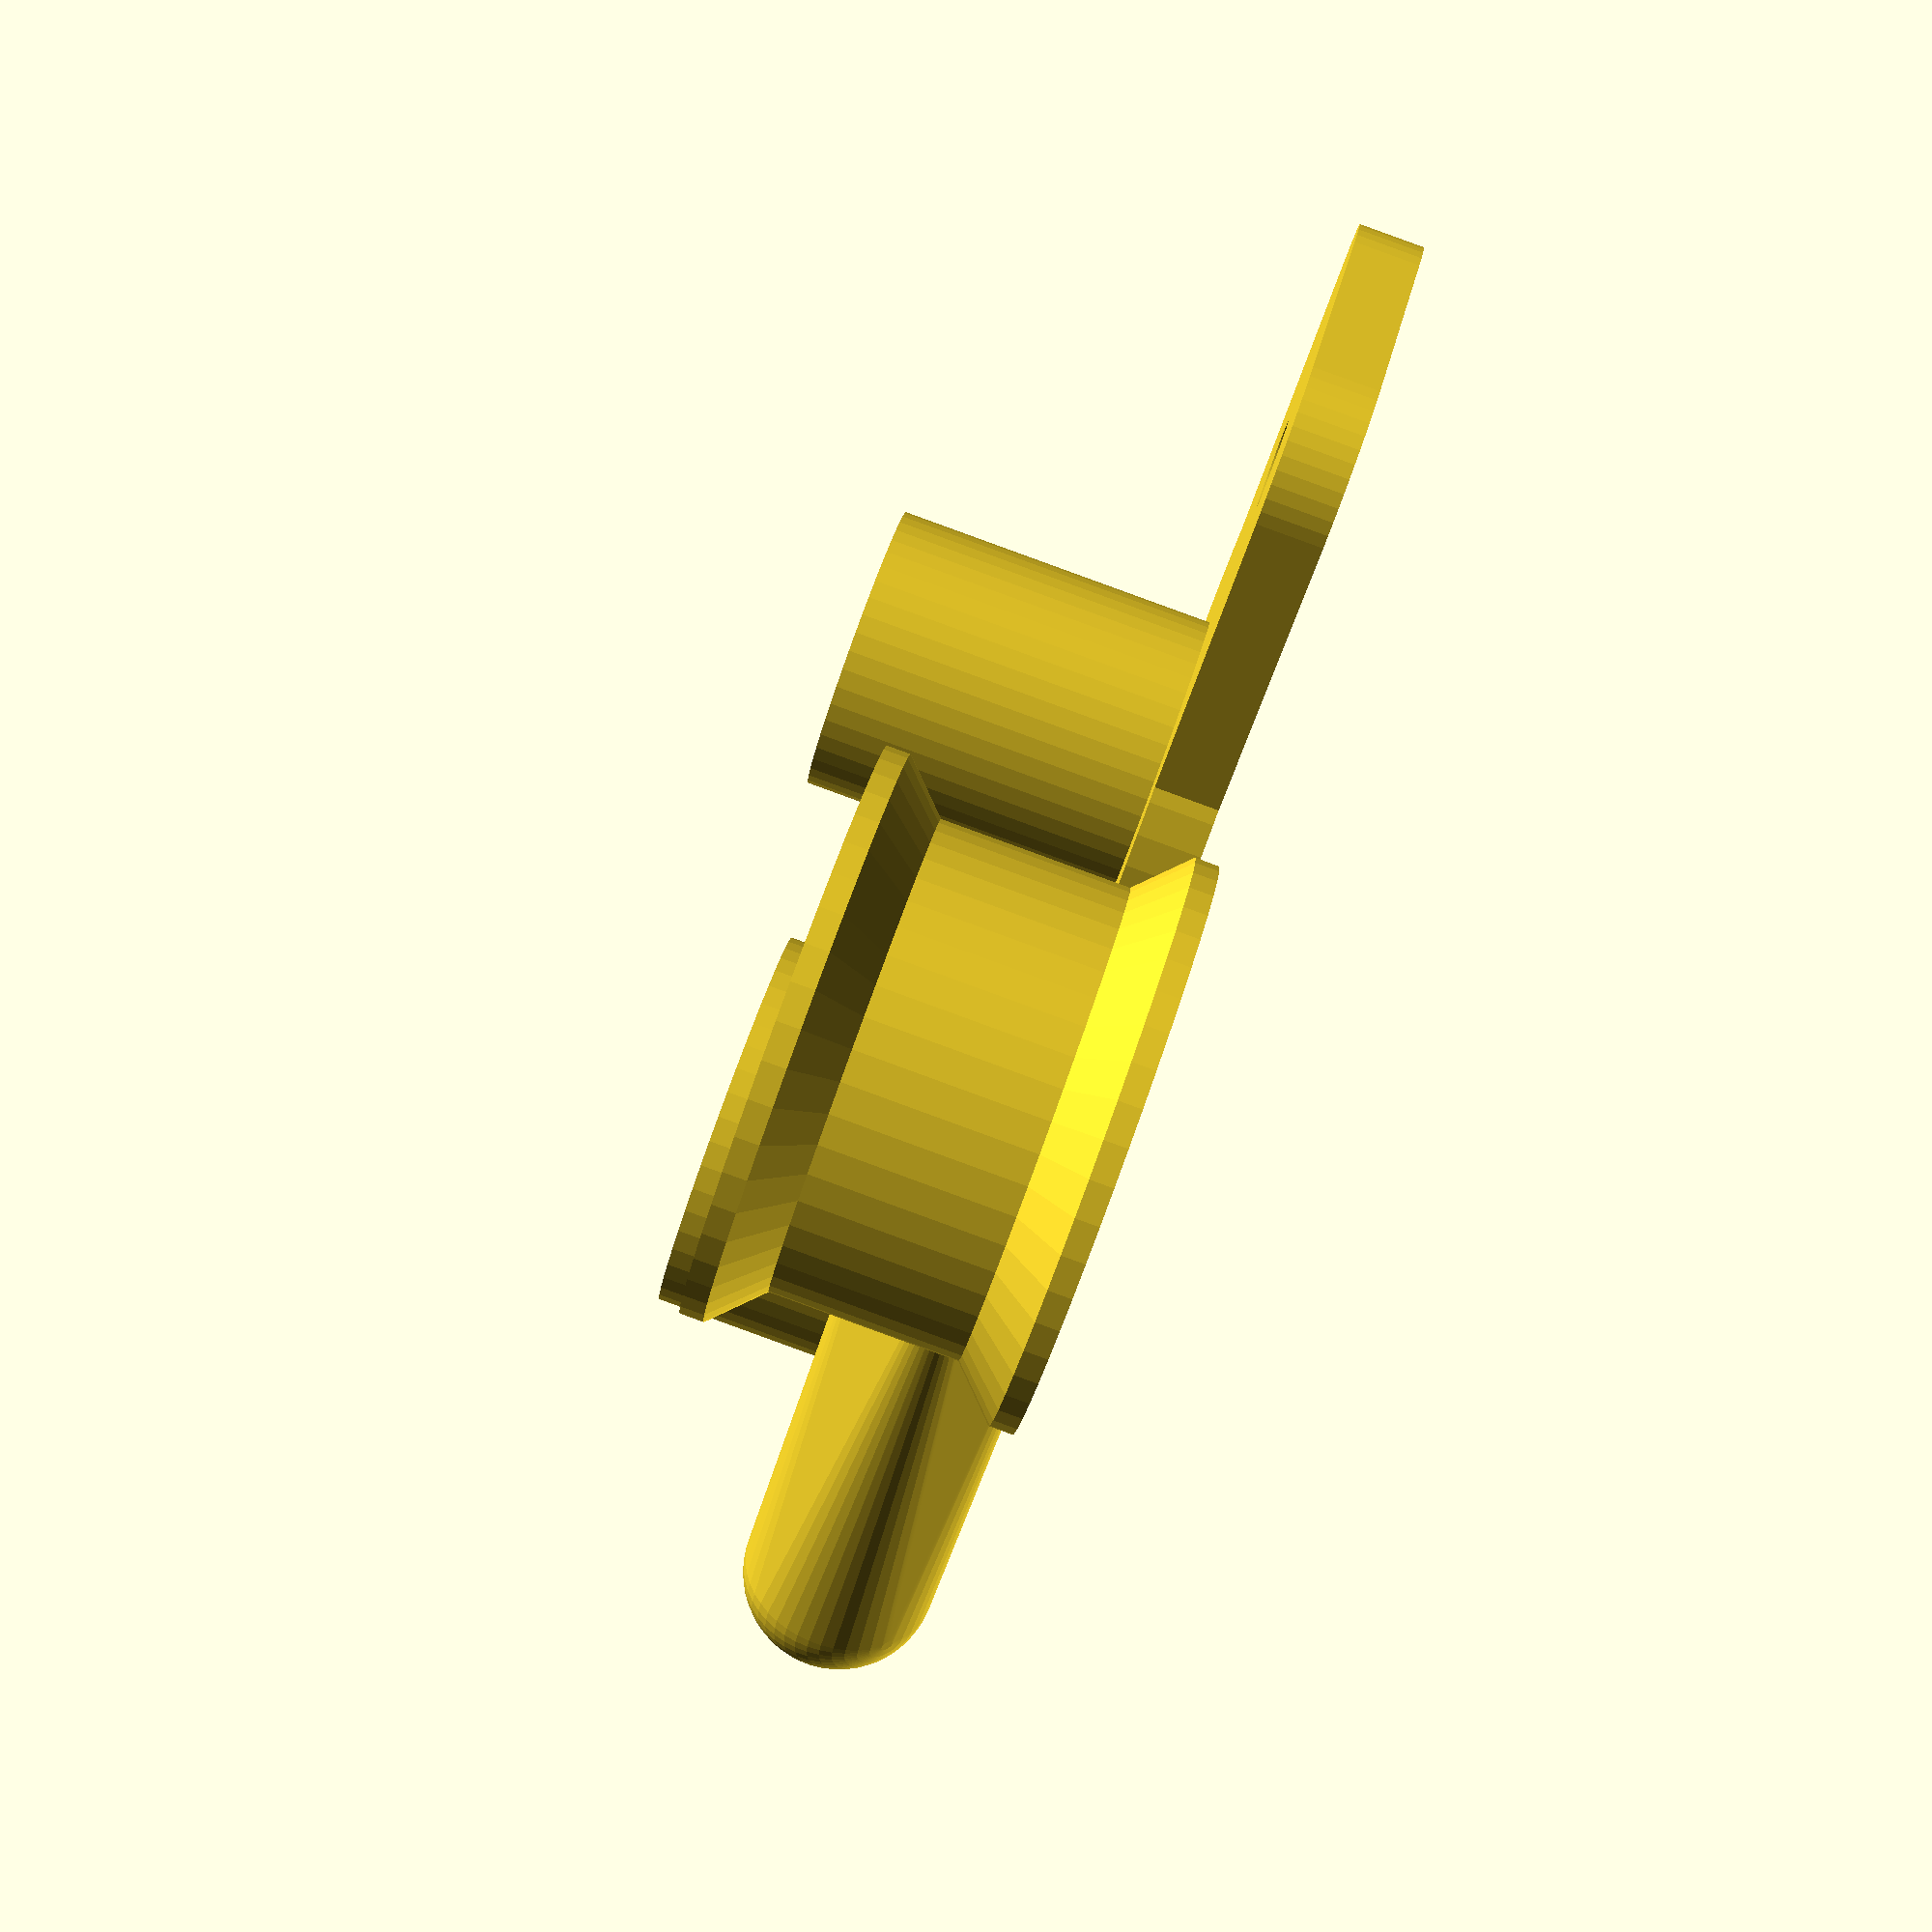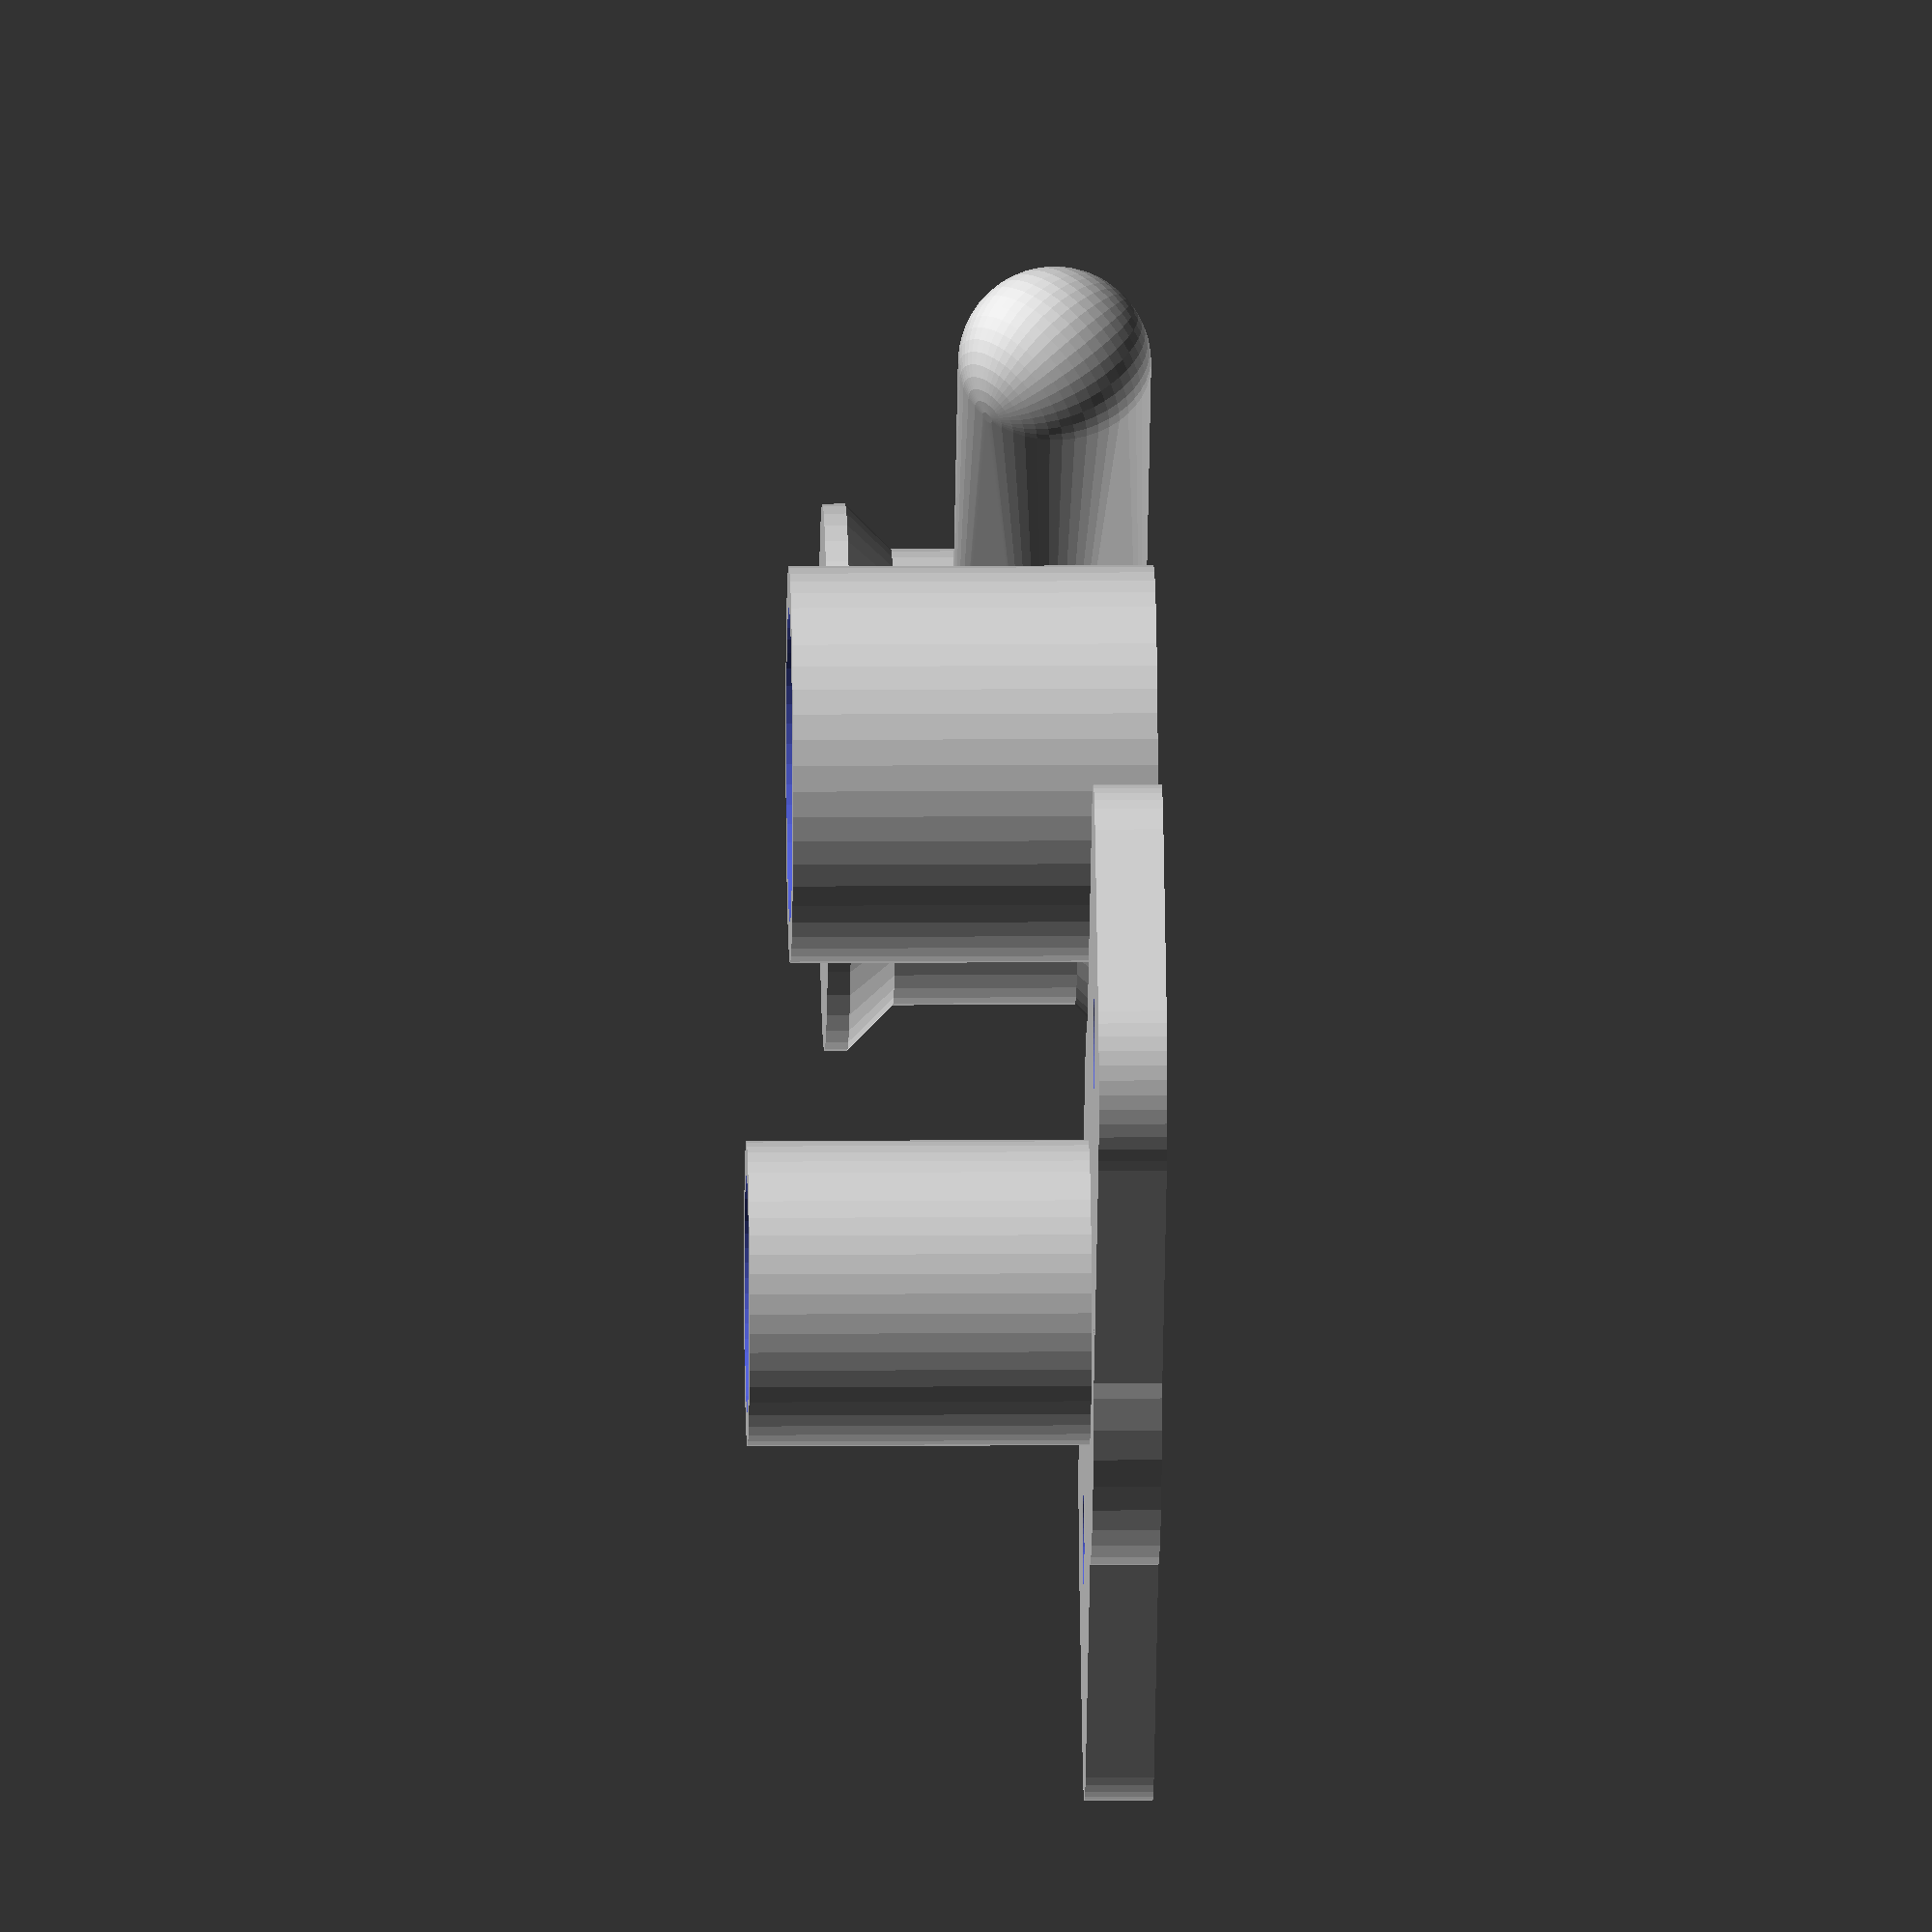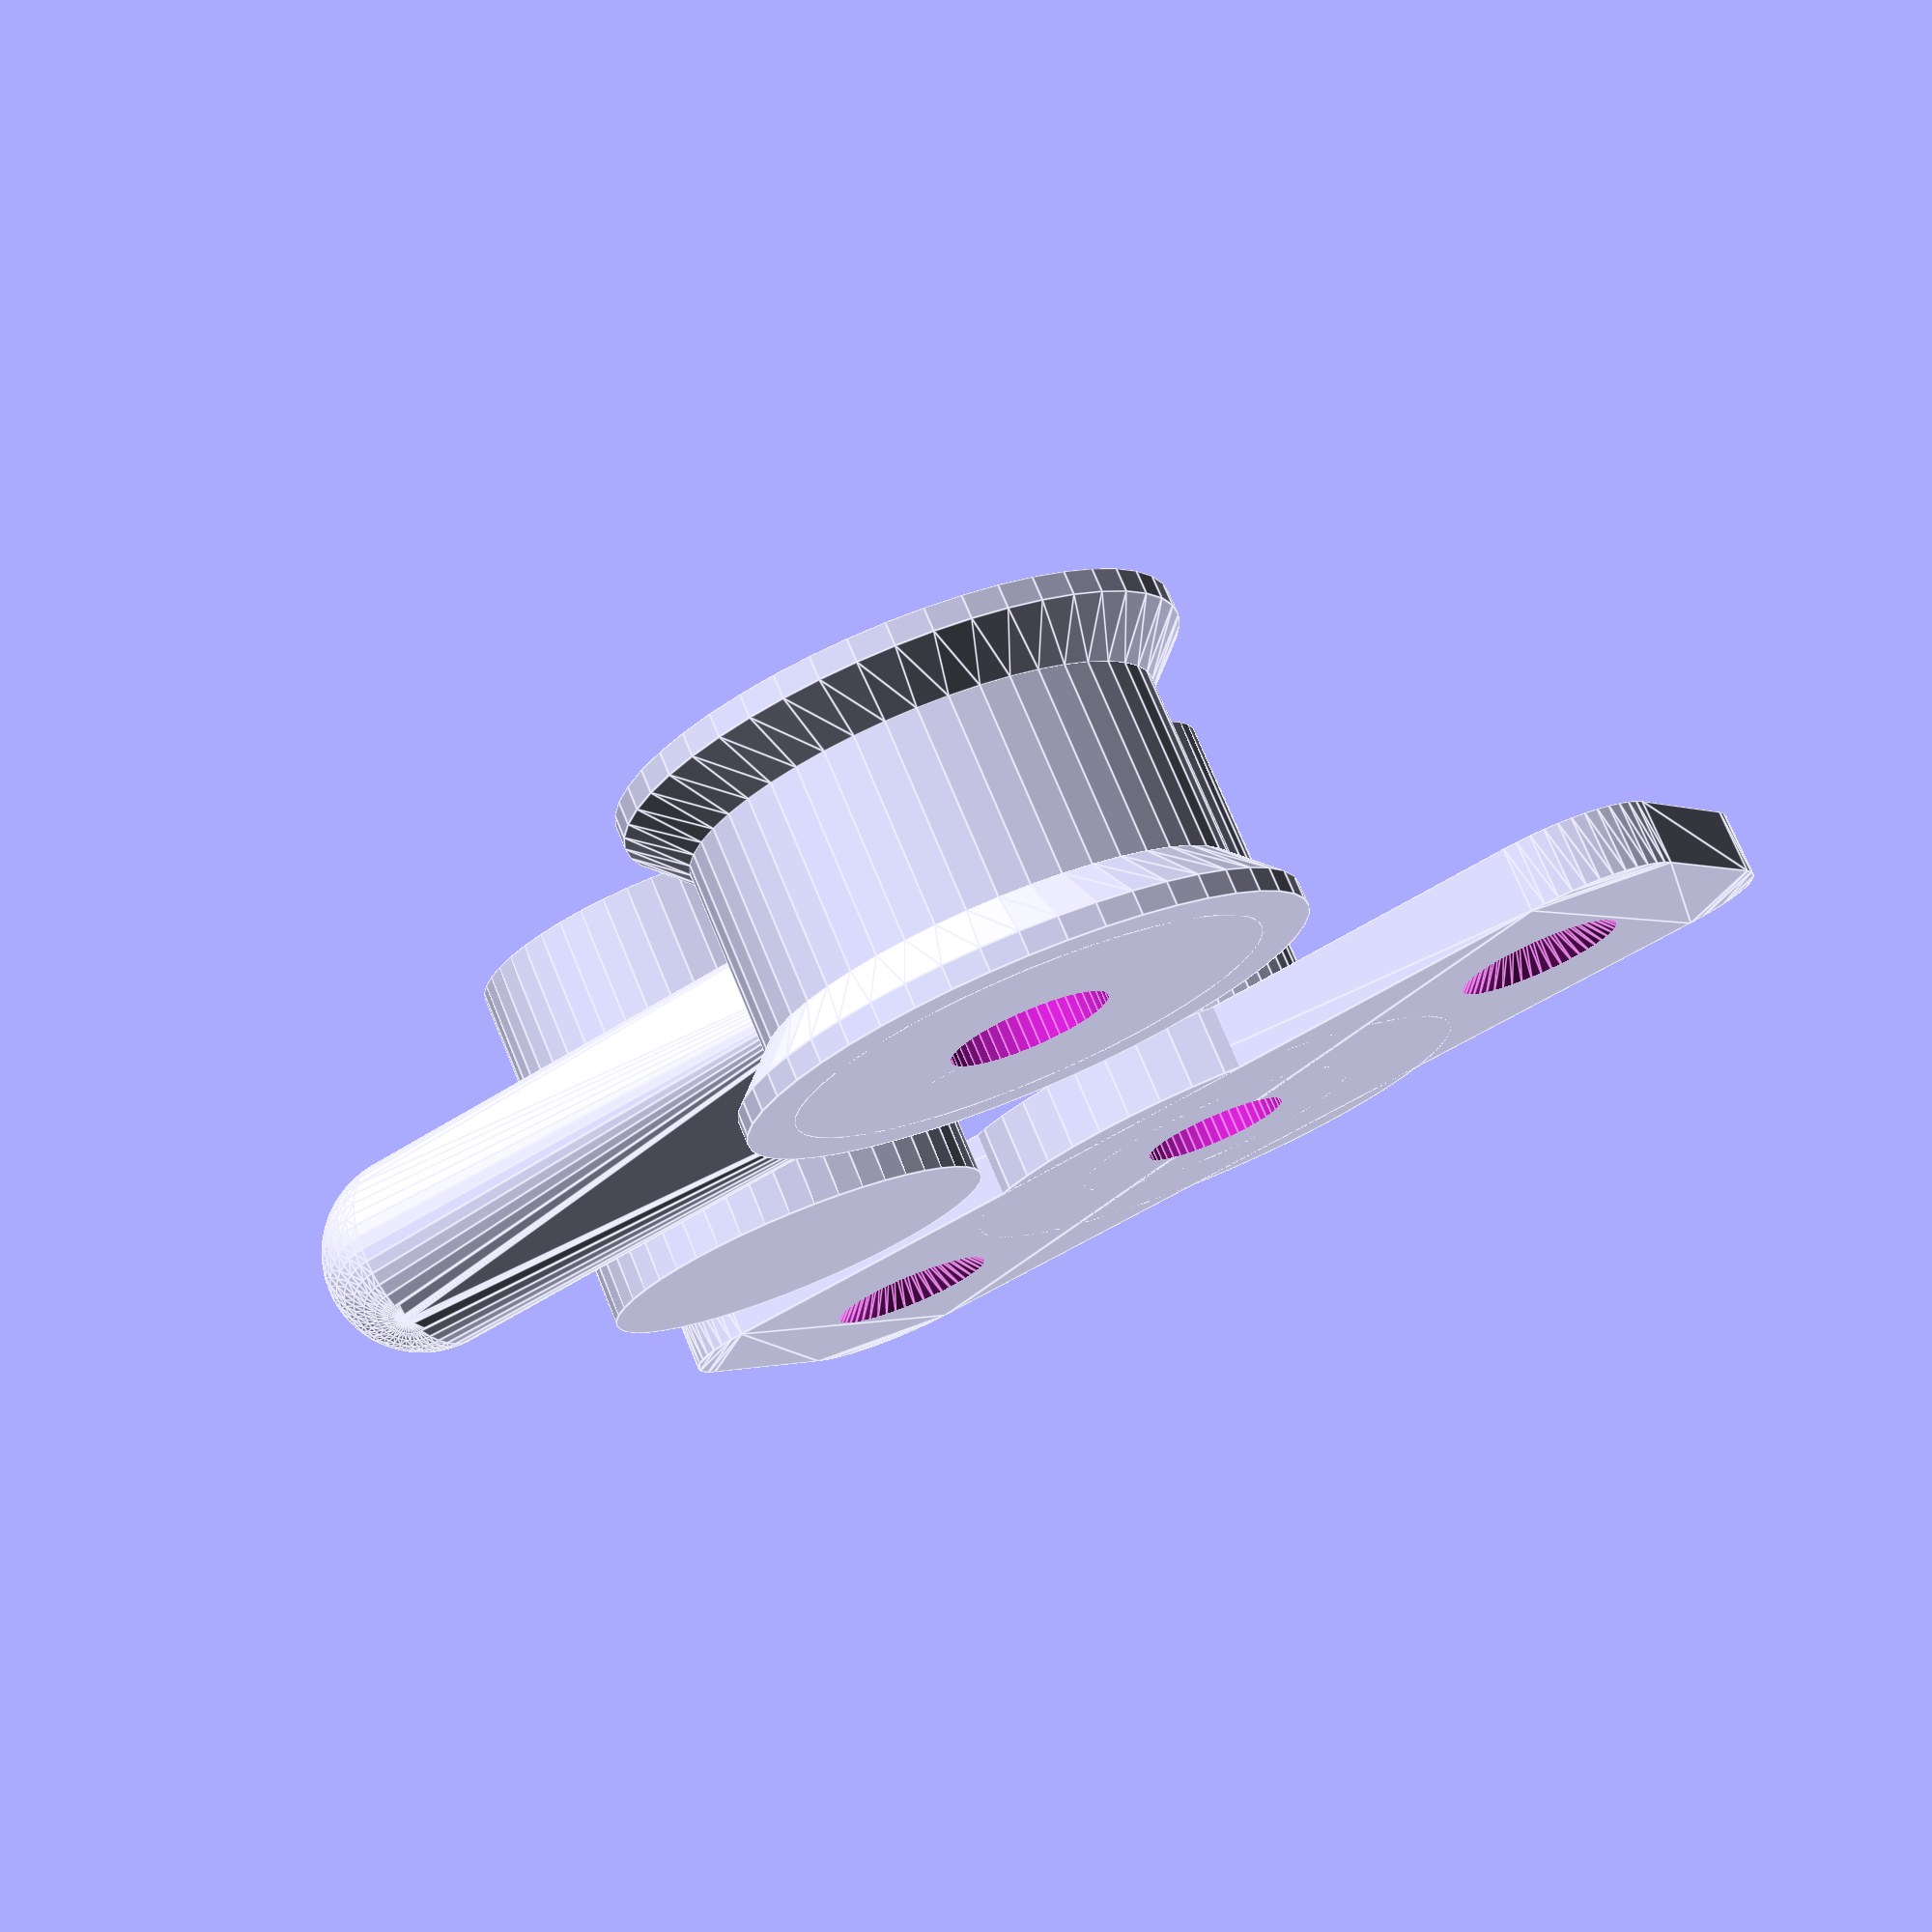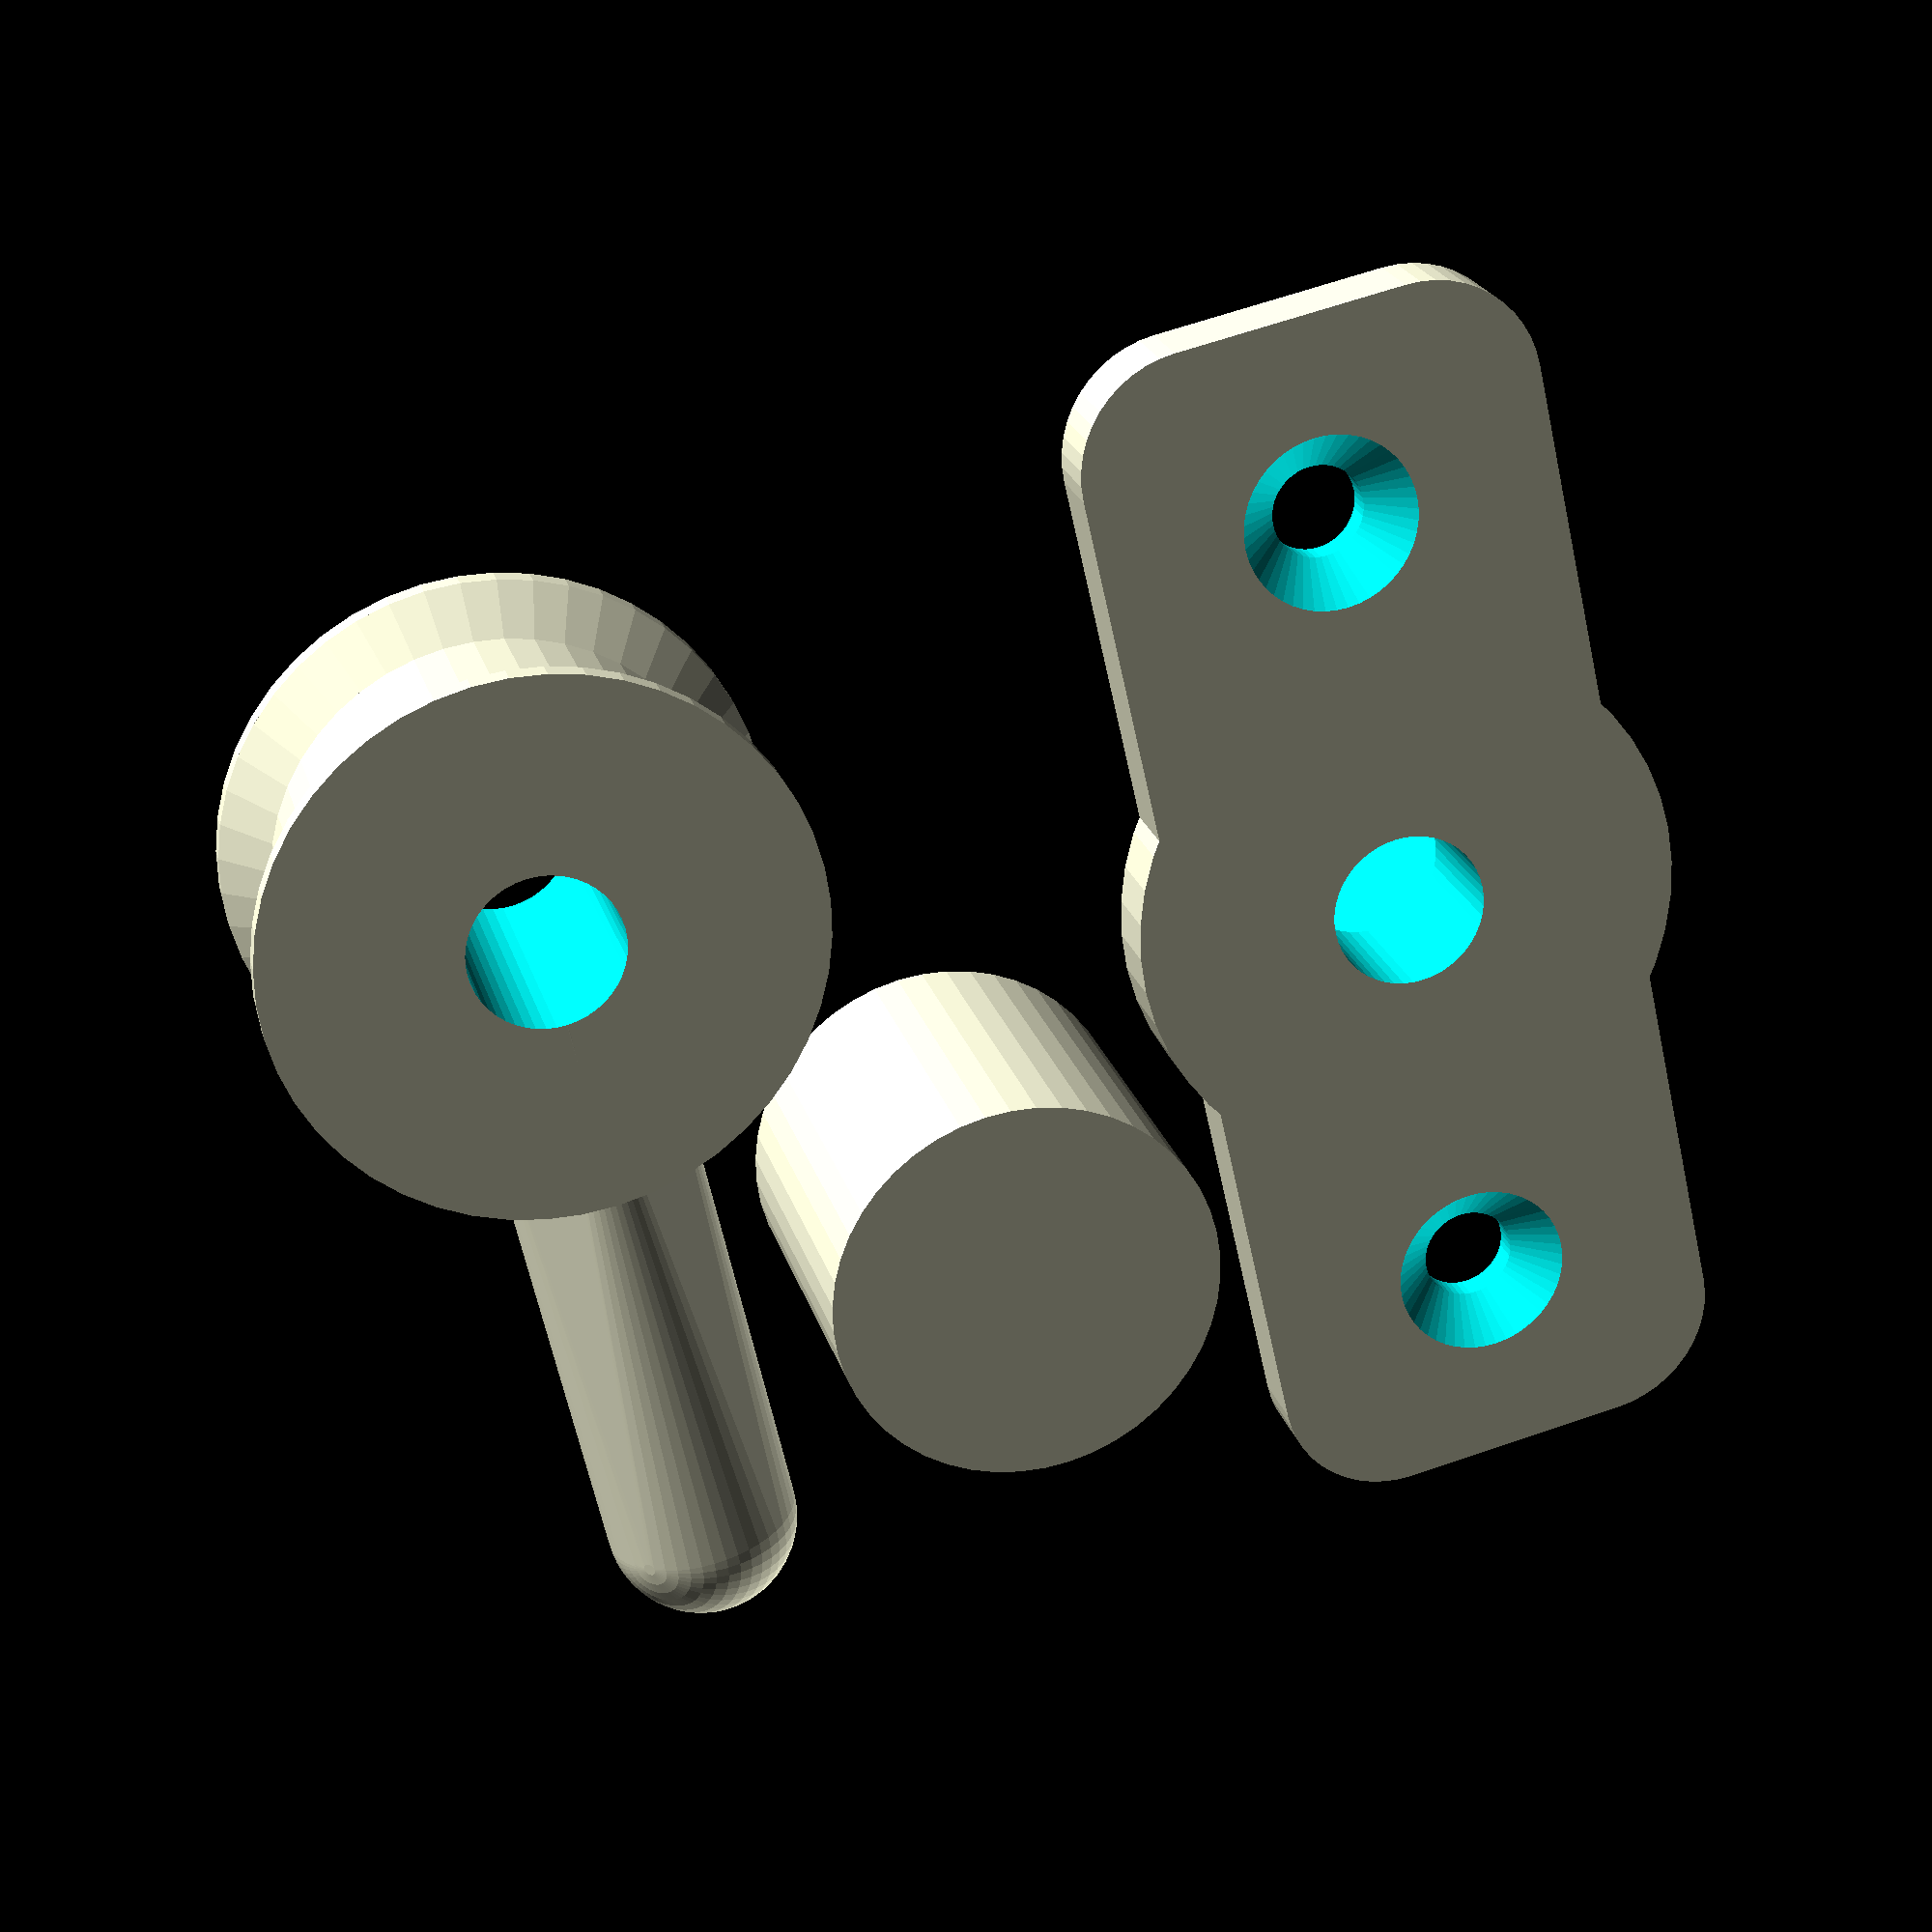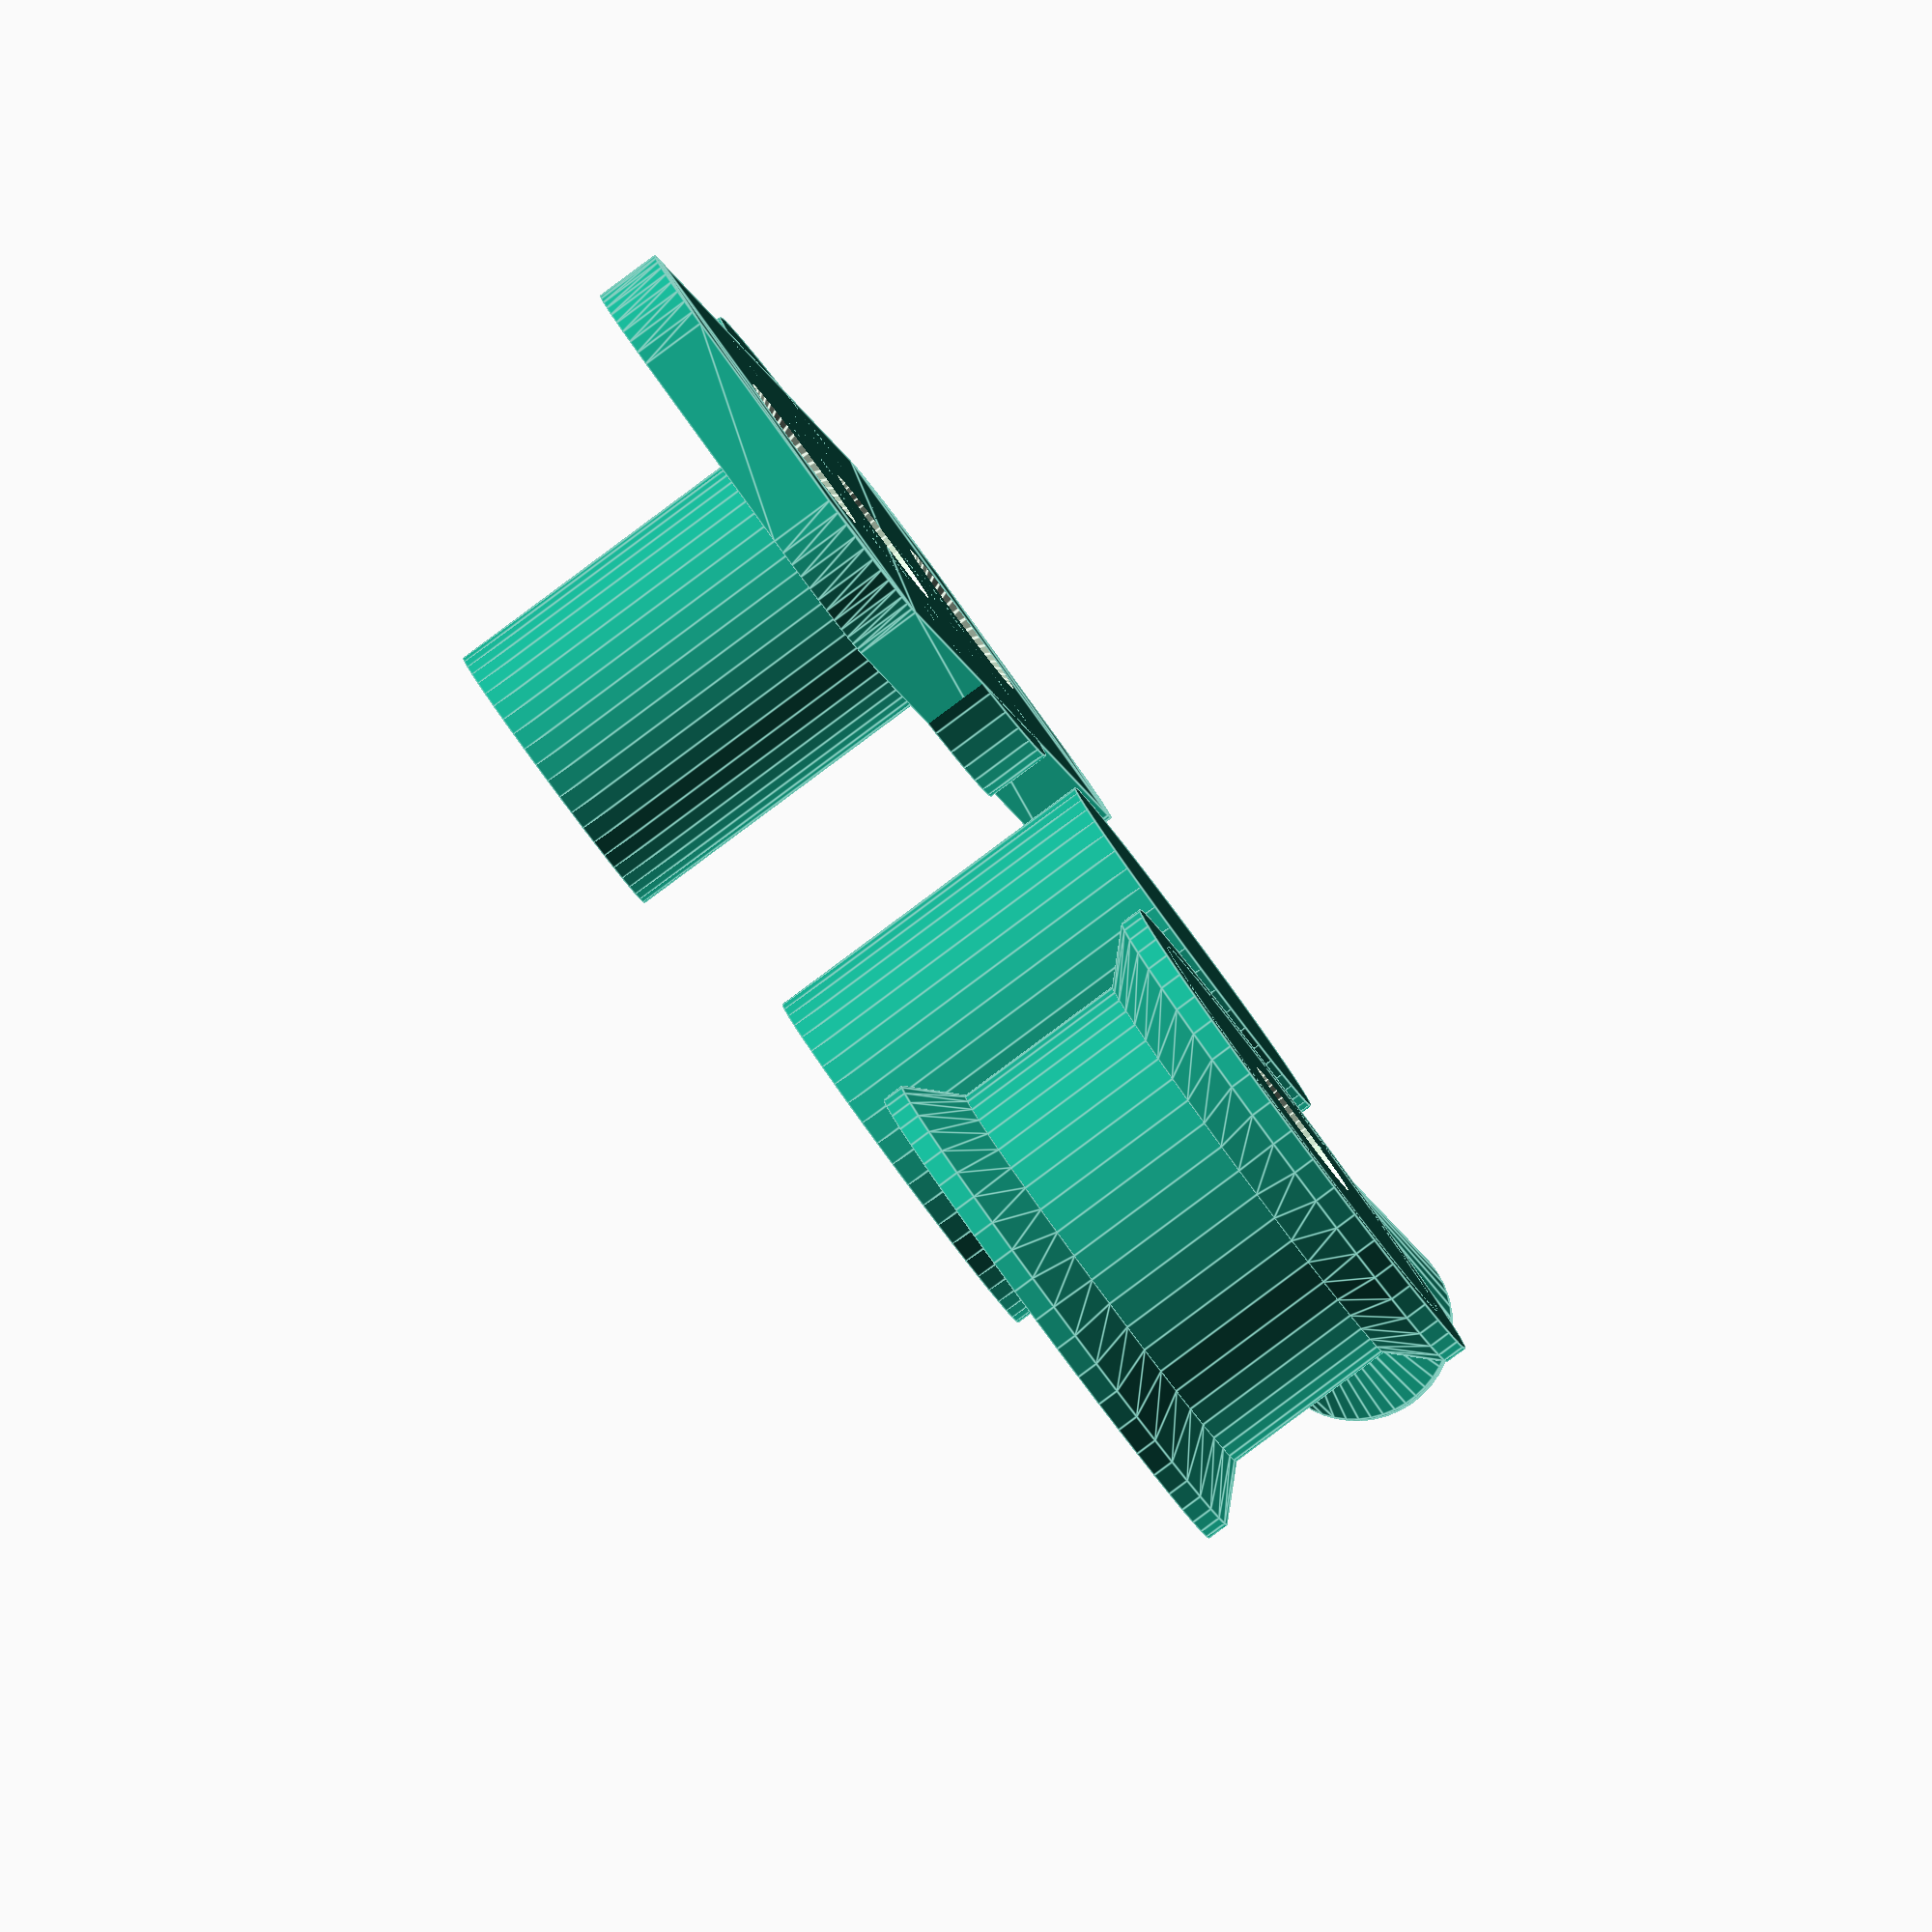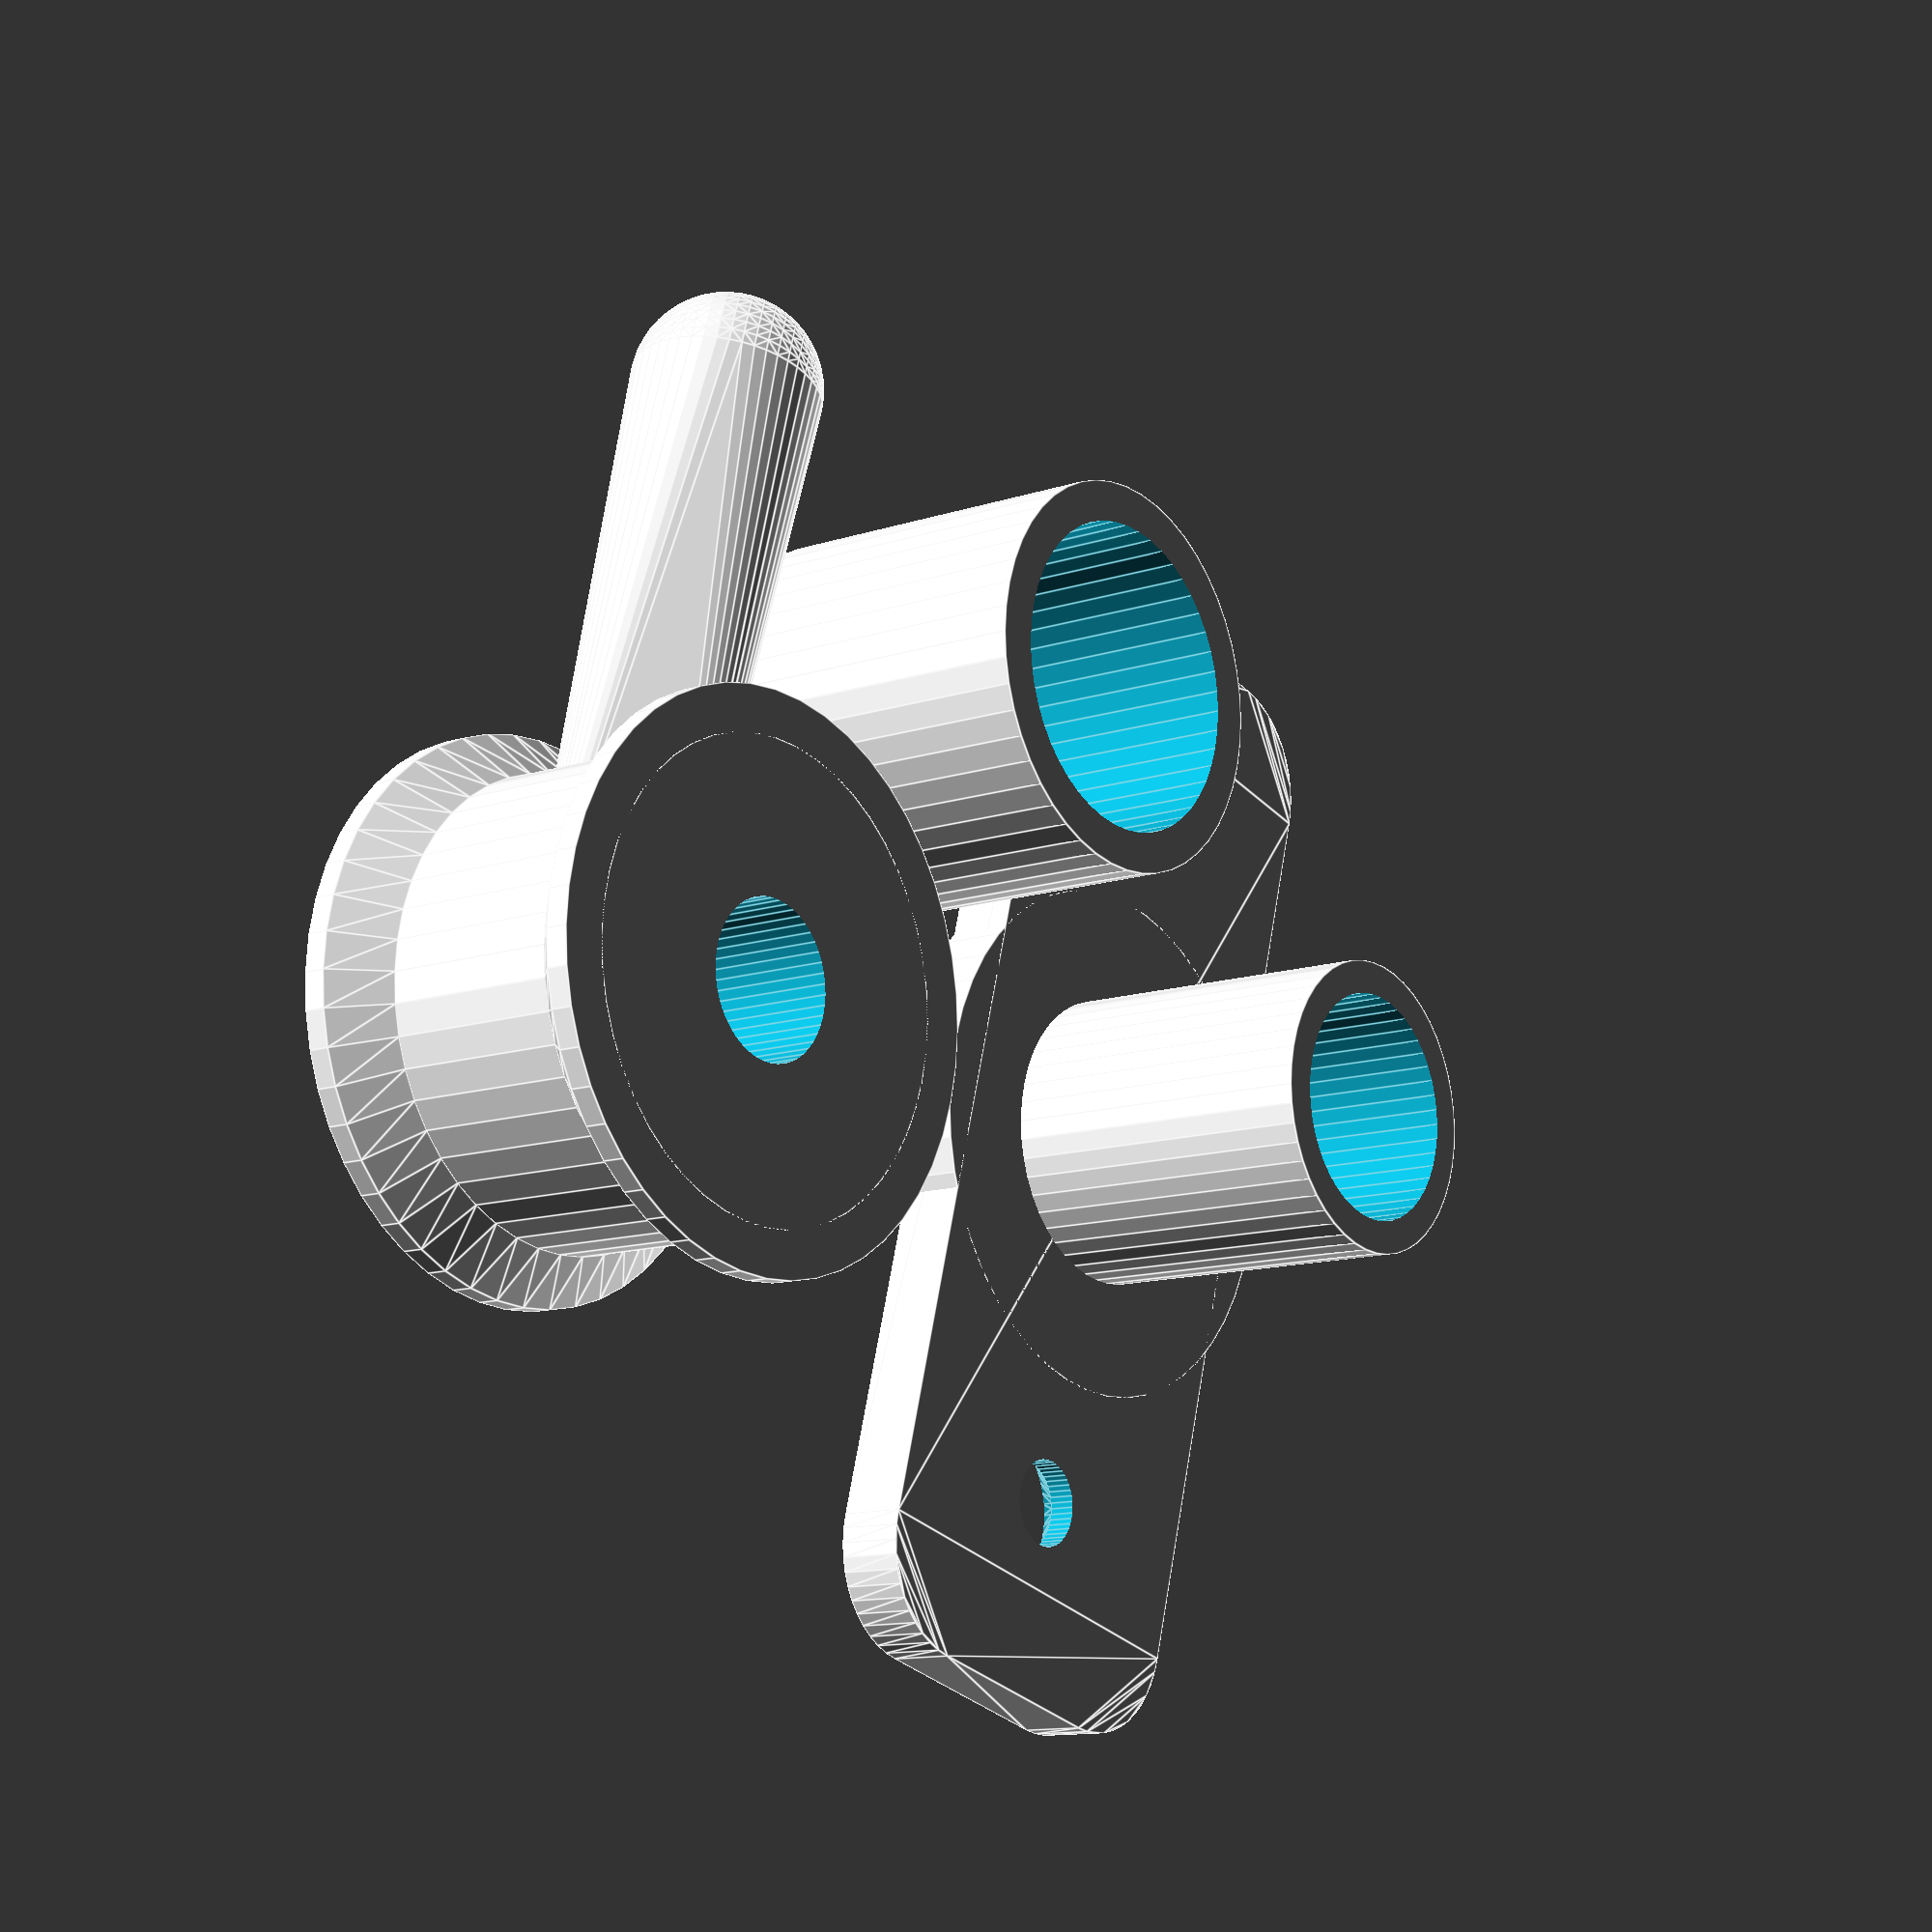
<openscad>
mm = 25.4;
tol = .1; //Tolerance for hole cleanrences
$fn = 48;

//assembly();
print_layout();

shaft_r = .5*(1/8)*mm;

cavity_r = 2.6;
cavity_h = 6;
flange_r = 6;
lever_h = 7;

module print_layout()
{
    translate([0, 0, 0]) case();
    rotate([0, 180, 0]) translate([-6, 10, -cavity_h-2]) cap();
    translate([-5,18,0]) lever();
}

module assembly()
{
    rotate([90, 0, 0]) {
        color("yellow") translate([0, 0, 23]) cap();
        color("gray") {
            translate([0, 0, 7]) difference () {
                translate([0,0,0]) cylinder(h=10, r=shaft_r+tol);
                translate([0,0,-.1]) cylinder(h=10.2, r=shaft_r-.5);
            }
            translate([0, 0, 19]) cube([1, 4, 4], center = true);
        }
        color("red") translate([0, 0,-1.5]) case();
        color("blue") rotate([0, 0, -120]) translate([0,0,-15]) rotate([0, 180, 0]) lever();
    }
}
module lever()
{
    difference() {
        union () {
            translate([ 0,0,0]) cylinder(h=.5, r=flange_r);
            translate([ 0,0,.5]) cylinder(h=1, r1=flange_r, r2=flange_r-1);
            translate([ 0,0,0]) cylinder(h=lever_h, r=flange_r-1);
            translate([ 0,0,lever_h-1.5]) cylinder(h=1, r1 =flange_r-1, r2=flange_r);
            translate([ 0,0,lever_h-.5]) cylinder(h=.5, r=flange_r);
            translate([ 0,0, 3*.707])rotate([45,0,0]) hull() {
                translate([ 0,0,0]) cube(3, center=true);
                translate([15,0,0]) sphere(r=3*.707, center=true);
            }
        }
        translate([0,0,-1]) cylinder(h=15, r=shaft_r+tol);
    }
}

module cap()
{
    difference() {
        translate([0,0,0]) cylinder(h=cavity_h+2, r=cavity_r+1.75);
        translate([0,0,-.1]) cylinder(h=cavity_h+1, r=cavity_r+.75+tol);
    }
}


module screw()
{
    cylinder(h=5, r=1);
    cylinder(h=1, r1=2, r2=1);

}

module case() {
    difference() {
        union() {
            translate([0, 0, 0]) cylinder(h=cavity_h+3, r=cavity_r+.75);
            cylinder(h=1.5, r=flange_r);
            linear_extrude(height=1.5)
                minkowski()
                {
                    square([22, 5], center=true);
                    circle(r=2.5);
                }
        }
        translate([0, 0, 3.1]) cylinder(h=cavity_h, r=cavity_r);
        translate([ 9, 0, -.1]) screw();
        translate([-9, 0, -.1]) screw();
        translate([0,0,-1]) cylinder(h=8, r=shaft_r+tol);
    }
}


</openscad>
<views>
elev=90.5 azim=223.1 roll=70.0 proj=p view=solid
elev=169.3 azim=132.1 roll=91.1 proj=o view=solid
elev=284.2 azim=30.9 roll=157.4 proj=p view=edges
elev=158.0 azim=282.9 roll=14.2 proj=p view=wireframe
elev=266.6 azim=71.2 roll=53.4 proj=o view=edges
elev=192.2 azim=105.7 roll=231.9 proj=p view=edges
</views>
